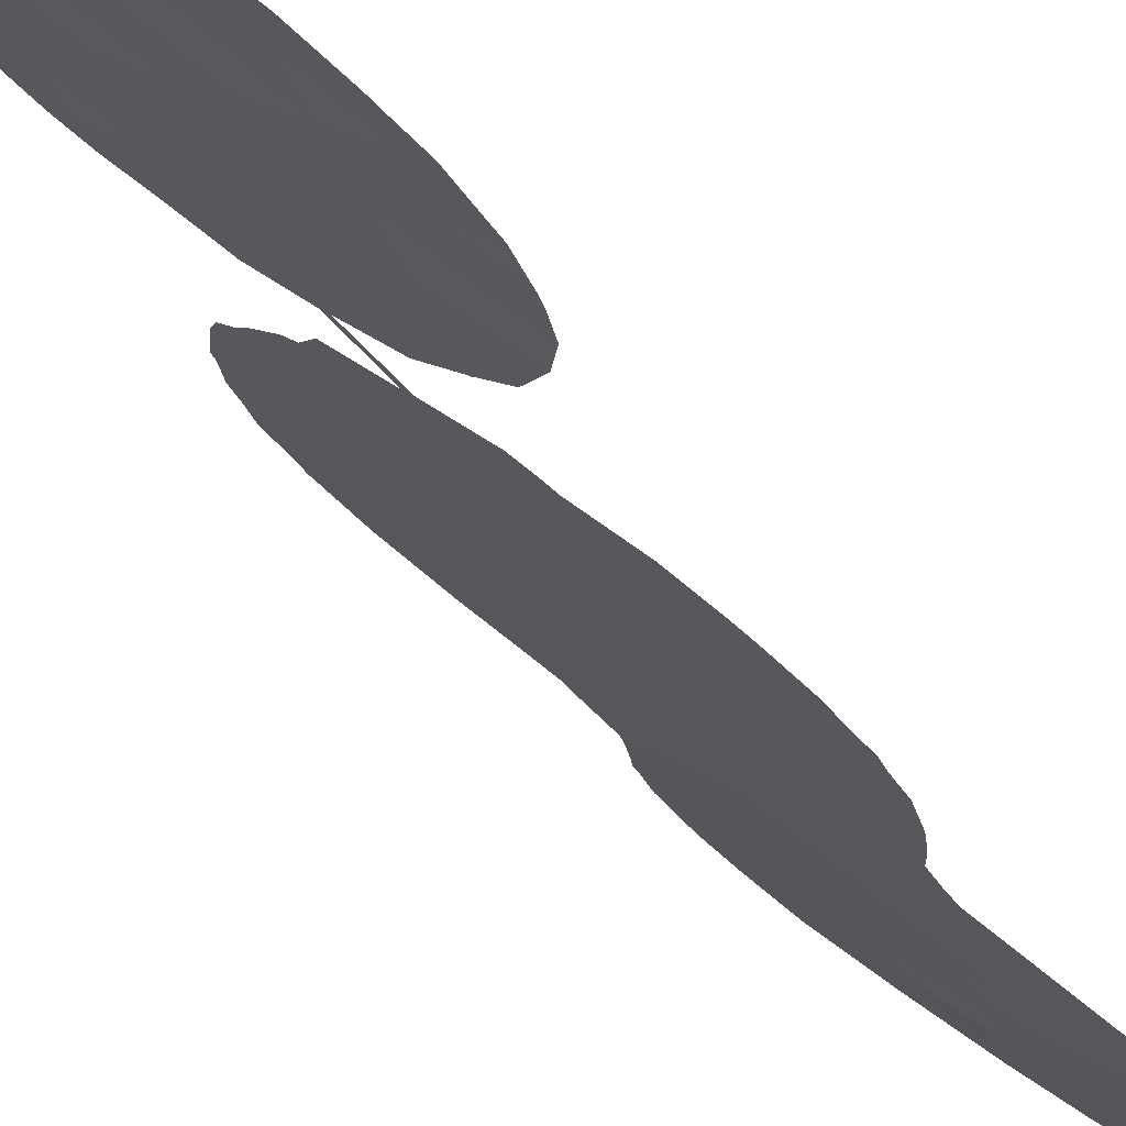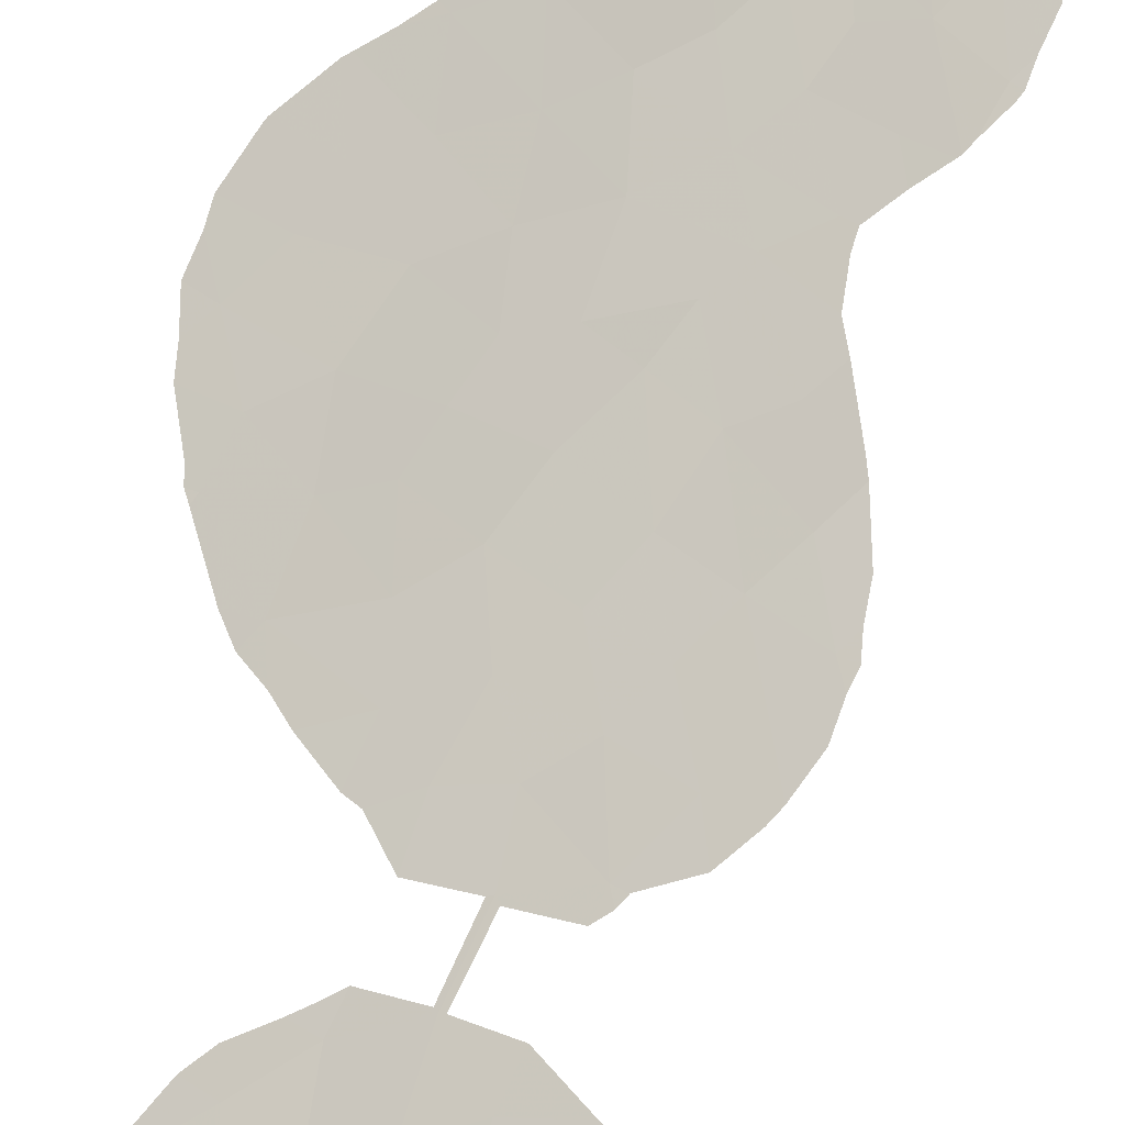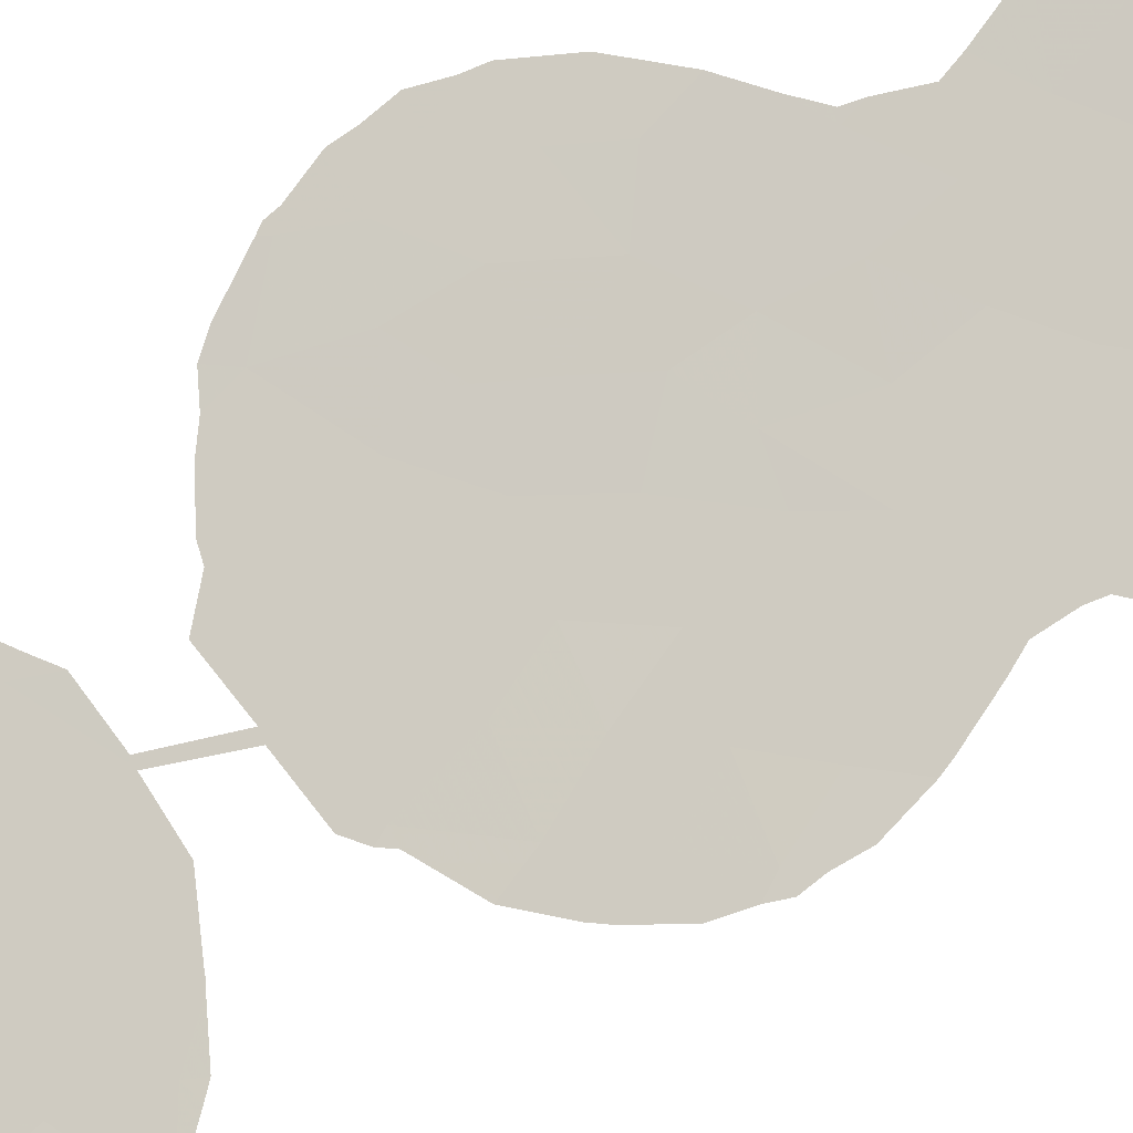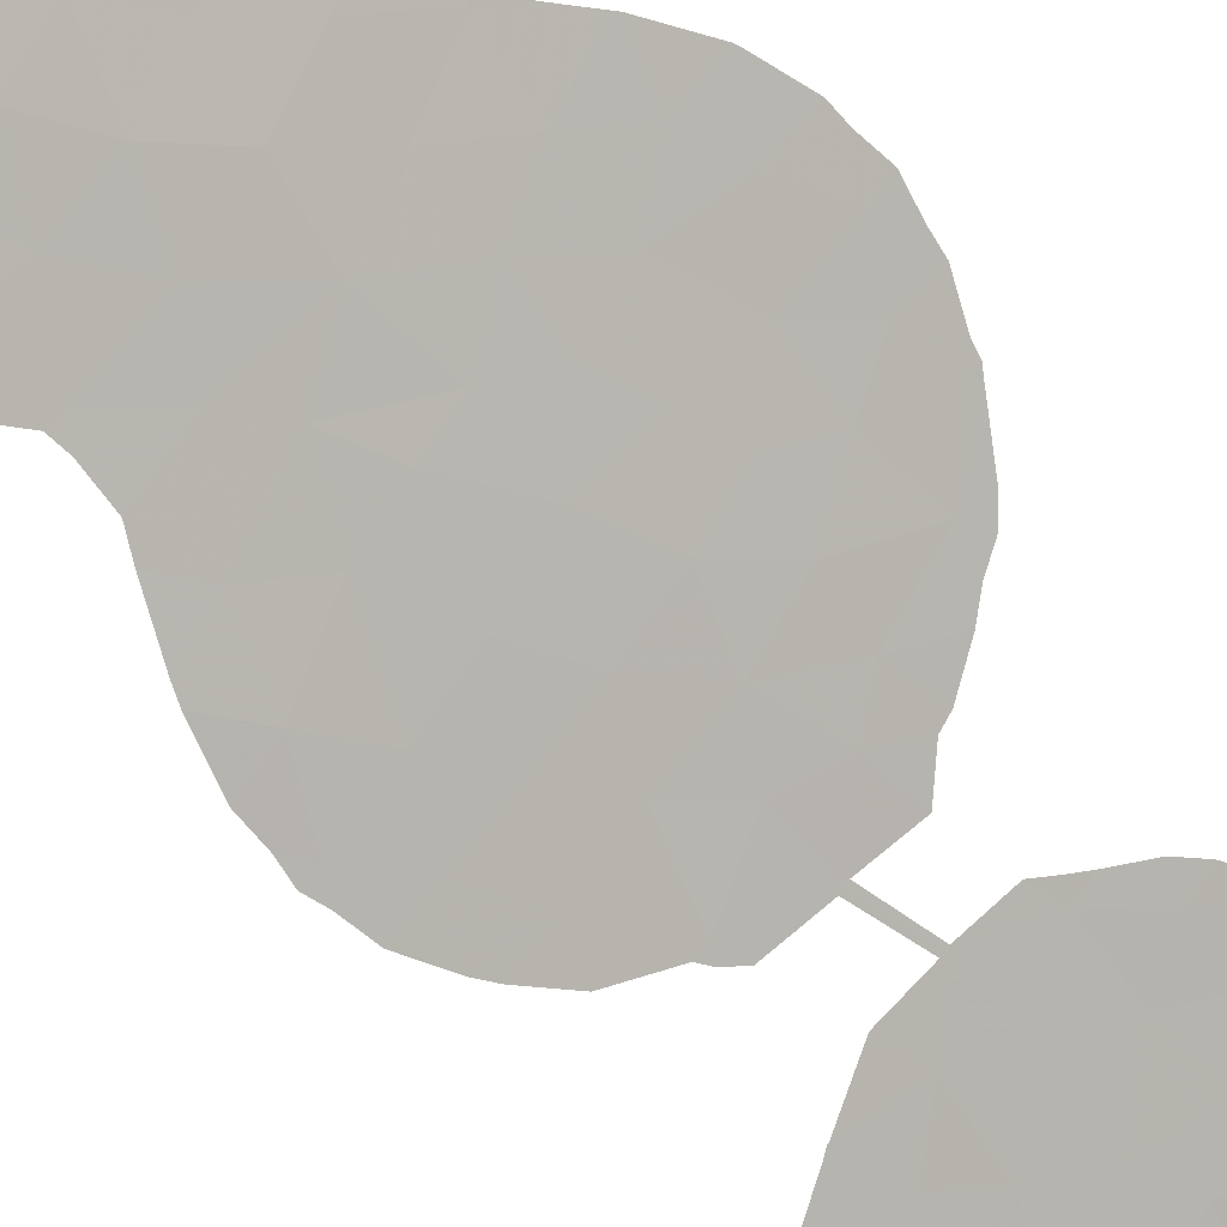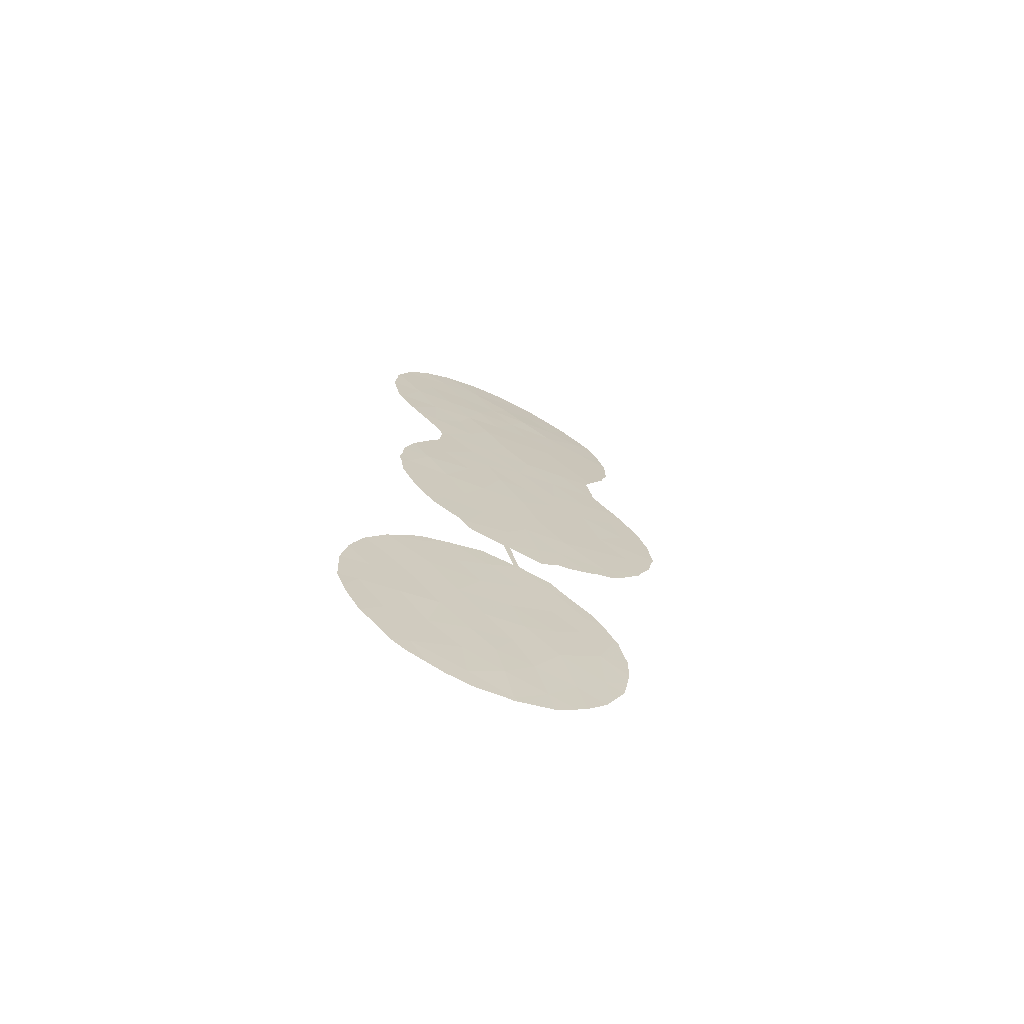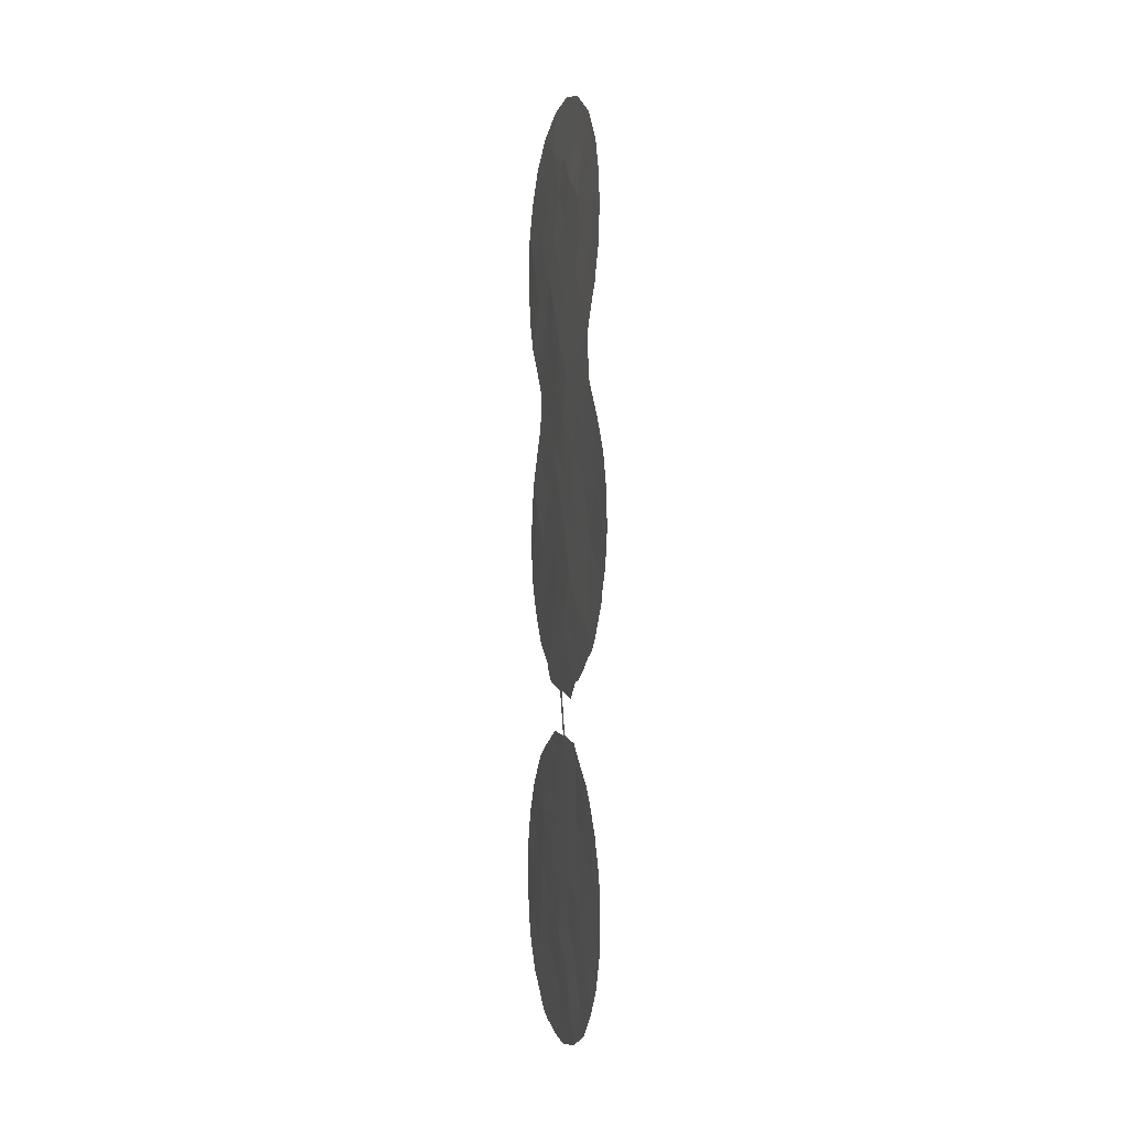
<metadata>
{"format":"obj","ext":"obj","renderer":"f3d","projection":"perspective","resolution":1024,"background":"white","views":[{"elev":-31.5,"azim":-154.7,"up":"+Y"},{"elev":64.2,"azim":-167.6,"up":"+Y"},{"elev":45.0,"azim":-124.4,"up":"+Y"},{"elev":-57.7,"azim":38.1,"up":"+Y"},{"elev":-71.3,"azim":16.0,"up":"+Z"},{"elev":-3.7,"azim":115.5,"up":"+Z"}]}
</metadata>
<code>
v -36.7 28.53 3.188
v -36.07 29.45 -17.41
v -31.37 33.05 13.24
v -35.05 29.92 -0.265
v -37.46 27.95 1.375
v -35.65 29.62 17.66
v -34.73 30.31 15.9
v -31.24 33.4 18.67
v -32.56 32.19 18.03
v -33.17 31.69 -12.37
v -31.94 32.44 -0.01915
v -29.32 34.66 1.341
v -29.47 34.53 -0.7765
v -33.45 31.23 10.62
v -31.95 32.51 11.13
v -30.82 33.42 9.602
v -32.86 31.78 12.71
v -30.92 33.5 14.95
v -32.34 32.29 14.8
v -33.78 31.07 14.38
v -30.87 33.35 -1.648
v -35.04 29.96 10.55
v -33.6 31.07 4.248
v -34.97 29.96 4.005
v -29.95 34.44 -13.89
v -33.26 31.39 -3.443
v -33.16 32.1 -21.15
v -30.95 33.8 -17.87
v -37.09 28.52 -15.67
v -36.64 28.67 10.78
v -34.12 30.68 8.744
v -30.62 33.83 -12.15
v -32.03 32.42 -4.206
v -32.51 31.99 -1.993
v -31.99 33.02 -19.6
v -34.88 30.06 7.295
v -31.2 33.09 7.43
v -29.94 34.47 18.13
v -31.34 33.2 16.75
v -31.45 33.24 -15.51
v -38.24 27.42 12.95
v -34.26 30.6 12.37
v -35.17 29.91 13.86
v -34.07 30.93 17.74
v -36.57 29.12 -19.98
v -34.7 30.75 -20.51
v -34.87 30.08 -4.243
v -29.81 34.24 5.955
v -33.3 31.4 -5.338
v -37.53 28.23 -17.79
v -37.85 27.83 -12.03
v -35.18 29.94 -9.718
v -29.89 34.63 -16.27
v -33.43 31.73 -19.22
v -33.72 31.41 -17.55
v -35.88 29.26 -2.084
v -32.52 31.97 4.388
v -34.97 30.25 19.94
v -31.63 32.96 -11.11
v -33.55 31.12 -0.1932
v -27.97 35.8 -1.696
v -38.53 27.24 16.89
v -36.76 28.59 13.21
v -35.69 29.67 -15.15
v -35.55 29.58 12.24
v -36.16 29.11 15.48
v -29.05 35 12.37
v -34.01 30.88 -8.698
v -32.6 31.88 2.058
v -32.73 31.79 6.892
v -30.37 33.97 -10.43
v -27.56 36.11 1.329
v -33.12 31.87 -15.91
v -28.25 35.55 -0.1049
v -36.7 28.79 -13.49
v -32.92 31.75 -7.577
v -30.54 33.62 0.2154
v -35.86 29.23 1.517
v -29.94 34.14 3.667
v -28.7 35.17 4.722
v -29.27 34.72 -3.059
v -29.58 34.46 8.083
v -36.49 28.85 -9.05
v -32.67 32.15 -14.05
v -34.88 30.49 -18.59
v -30.37 33.86 11.83
v -36.06 29.09 5.252
v -29.73 34.56 16.18
v -34.31 30.5 1.686
v -31.41 32.89 3.413
v -34.29 30.71 -11.04
v -34.28 30.54 -1.983
v -34.16 30.63 5.92
v -28.29 35.51 3.077
v -34.6 30.63 -16.5
v -32.38 32.1 9.068
v -32.3 32.56 19.85
v -36.55 28.92 19.38
v -31.21 33.06 5.269
v -29.66 34.55 14.09
v -34.13 30.95 -14.47
v -32.41 32.54 -17.6
v -30.95 33.28 1.794
v -38.24 27.57 -14.09
v -36.65 28.62 -0.2565
v -37.08 28.43 17.25
v -37.63 27.93 15.16
v -32.79 31.93 -9.821
v -31.48 33.01 -8.809
v -29.34 34.88 -11.85
v -36.22 29.11 -11.22
v -37.8 27.88 18.6
v -33.15 31.67 16.29
v -33.67 31.45 21.01
v -33.49 31.48 19.21
v -31.52 33.11 -13.2
v -38.52 27.39 -16.07
v -35.1 30.09 -13.07
v -36.01 29.17 8.748
v -31.1 33.19 -3.441
v -37.23 28.13 5.003
v -36.67 28.61 6.437
v -37.52 28.14 20.09
v -36.58 28.96 21.13
v -30.38 34.23 20.11
v -30.54 34.11 20.37
v -37.75 27.72 0.8043
v -37.88 27.62 1.41
v -29.36 34.64 8.167
v -28.93 34.99 7.383
v -35.41 30.2 -21.48
v -34.46 31.01 -21.63
v -37.8 27.8 -10.03
v -38.56 27.24 -11.36
v -29.67 34.9 -17.63
v -29.95 34.7 -18.34
v -37.78 27.69 2.087
v -37.76 27.71 3.058
v -33.13 32.15 -21.4
v -33.42 31.89 -21.43
v -29.05 35.3 -15.44
v -28.94 35.35 -14.64
v -28.6 35.51 15.7
v -28.57 35.52 15.18
v -29.39 34.97 18.69
v -32.2 32.76 21.72
v -32.4 32.59 21.78
v -35.94 29.74 -21.24
v -28.84 35.37 17.05
v -33.41 31.32 -5.472
v -34.7 30.23 -5.076
v -35.04 29.95 -4.602
v -26.98 36.59 1.353
v -27.16 36.45 0.444
v -27.09 36.5 2.987
v -27.08 36.51 2.327
v -36.68 29.08 -20.93
v -30.01 34.11 -4.484
v -29.55 34.5 -4.077
v -27.76 35.97 -1.742
v -27.89 35.87 -1.971
v -38.83 26.99 14.97
v -38.61 27.14 13.76
v -34.27 30.64 -7.325
v -35.5 29.63 -7.948
v -38.93 27.07 -17.32
v -38.84 27.16 -17.68
v -28.9 35.31 -13.38
v -29.14 35.06 -12.08
v -31.04 33.85 -19.9
v -30.65 34.15 -19.44
v -28.26 35.54 6.29
v -27.5 36.17 4.657
v -27.46 36.2 4.521
v -36.29 28.93 -3.244
v -36.96 28.38 -2.045
v -30.15 34.13 -9.592
v -29.71 34.51 -10.34
v -36.45 29.07 21.24
v -35.1 30.26 22
v -29.24 35.21 -16.57
v -38.27 27.5 18.68
v -38.63 27.16 17.3
v -37.84 27.86 19.51
v -33.04 31.65 -7.504
v -32.84 31.82 -7.501
v -33.18 31.51 -5.447
v -31.91 32.56 -5.844
v -37.64 27.81 -0.21
v -27.25 36.38 -0.2644
v -27.68 36.04 -1.356
v -29 34.96 -3.762
v -35.2 29.81 -4.224
v -31.23 33.2 -8.351
v -30.89 33.5 -8.764
v -31.65 32.84 -7.819
v -33.63 31.55 22.2
v -34.83 30.49 22.04
v -36.38 28.85 7.089
v -37.38 28 4.571
v -28.39 35.44 6.497
v -29.41 34.61 8.734
v -29.61 34.45 10.05
v -36.87 28.54 -8.866
v -36.62 28.74 -8.576
v -35.58 29.57 -7.969
v -35.72 29.46 -8.068
v -29.04 34.99 11.77
v -29.4 34.65 10.73
v -37.19 28.19 -1.531
v -38.52 27.2 12.97
v -31.21 33.13 -5.103
v -30.86 33.42 -5.023
v -36.3 28.92 8.211
v -36.34 28.9 8.784
v -28.63 35.27 -3.273
v -37.8 28.08 -19.62
v -38.28 27.64 -19.01
v -37.18 28.63 -20.54
v -28.82 35.19 12.27
v -38.75 27.06 16.19
v -30.65 34.02 20.47
v -28.54 35.49 13.84
v -28.77 35.25 12.69
v -29.06 35.21 17.7
v -39.05 26.88 -12.99
v -38.91 26.98 -12.47
v -39.27 26.76 -14.42
v -37.79 27.81 -10.01
v -39.24 26.79 -15.14
v -39.21 26.84 -16.33
v -29.28 34.91 -11.51
v -29.16 35.02 -11.74
v -32.91 32.32 -21.27
v -31.78 33.26 -20.7
v -38.74 27.07 16.88
v -37.76 27.83 -9.971
v -38.41 27.28 12.67
v -37.9 27.65 11.56
v -36.99 28.38 9.942
v -37.73 27.77 11.15
v -37.65 27.83 11.02
f 87 122 121
f 12 77 13
f 14 96 15
f 96 16 15
f 98 124 123
f 4 89 78
f 12 94 79
f 96 31 70
f 34 26 33
f 102 35 28
f 49 33 26
f 8 9 39
f 8 38 125
f 8 125 126
f 19 39 113
f 5 128 127
f 45 46 85
f 82 130 129
f 46 131 132
f 51 133 134
f 28 53 40
f 53 25 40
f 54 102 55
f 102 73 55
f 105 56 4
f 53 28 136
f 53 136 135
f 15 16 86
f 90 103 79
f 14 42 22
f 92 34 60
f 65 43 63
f 63 30 65
f 11 60 34
f 36 87 93
f 5 1 138
f 5 138 137
f 107 63 66
f 27 140 139
f 25 53 141
f 25 141 142
f 102 54 35
f 88 100 144
f 88 144 143
f 69 90 57
f 6 7 44
f 38 145 125
f 37 16 96
f 18 39 19
f 114 97 146
f 114 146 147
f 25 110 32
f 46 45 148
f 46 148 131
f 88 143 149
f 34 92 26
f 15 17 14
f 58 44 115
f 49 47 151
f 49 151 150
f 49 26 47
f 47 152 151
f 71 59 32
f 72 154 153
f 94 72 156
f 94 156 155
f 3 17 15
f 45 157 148
f 2 50 45
f 4 78 105
f 64 101 118
f 57 93 23
f 17 20 42
f 4 92 60
f 81 120 158
f 81 158 159
f 21 34 120
f 61 161 160
f 20 43 42
f 107 41 63
f 41 107 162
f 41 162 163
f 96 14 31
f 68 164 165
f 64 75 29
f 30 22 65
f 31 14 22
f 101 84 10
f 12 103 77
f 99 48 37
f 75 104 29
f 50 117 166
f 50 166 167
f 20 7 43
f 6 66 7
f 60 11 69
f 92 4 56
f 110 25 168
f 110 168 169
f 28 35 170
f 28 170 171
f 80 173 172
f 80 94 174
f 80 174 173
f 30 119 22
f 56 176 175
f 42 43 65
f 42 65 22
f 71 178 177
f 98 58 179
f 98 179 124
f 58 180 179
f 53 135 181
f 62 112 182
f 62 182 183
f 112 98 123
f 112 123 184
f 62 107 106
f 76 49 150
f 76 150 185
f 49 76 186
f 49 186 187
f 68 76 185
f 68 185 164
f 33 49 187
f 33 187 188
f 75 64 118
f 105 5 127
f 105 127 189
f 72 74 190
f 72 190 154
f 74 61 191
f 74 191 190
f 81 159 192
f 28 40 102
f 40 73 102
f 73 95 55
f 46 54 85
f 47 92 56
f 47 56 175
f 47 175 193
f 71 109 59
f 109 195 194
f 91 10 108
f 59 116 32
f 109 194 196
f 109 71 177
f 109 177 195
f 114 197 198
f 79 48 99
f 87 36 199
f 87 199 122
f 1 87 121
f 1 121 200
f 21 13 77
f 21 77 11
f 17 3 19
f 19 20 17
f 89 23 24
f 89 24 78
f 1 78 24
f 80 48 79
f 48 80 172
f 48 172 201
f 21 81 13
f 16 82 202
f 16 202 203
f 82 16 37
f 40 116 84
f 32 116 25
f 111 52 83
f 83 205 204
f 5 137 128
f 45 85 2
f 83 52 206
f 83 206 207
f 67 86 209
f 67 209 208
f 82 48 201
f 82 201 130
f 101 10 118
f 91 111 118
f 24 87 1
f 111 91 52
f 56 105 210
f 56 210 176
f 15 86 3
f 4 60 89
f 99 90 79
f 90 69 103
f 79 103 12
f 23 69 57
f 23 89 69
f 89 60 69
f 61 160 191
f 41 163 211
f 120 33 212
f 120 212 213
f 119 215 214
f 64 2 95
f 13 81 61
f 61 81 216
f 61 216 161
f 92 47 26
f 45 50 218
f 45 218 217
f 45 217 219
f 97 9 8
f 93 87 24
f 94 155 174
f 63 43 66
f 79 94 80
f 1 200 138
f 67 208 220
f 53 181 141
f 54 27 35
f 120 213 158
f 33 188 212
f 64 95 101
f 3 100 18
f 57 90 99
f 50 2 29
f 52 91 68
f 96 70 37
f 107 62 221
f 107 221 162
f 97 222 146
f 6 58 98
f 99 37 70
f 3 86 100
f 100 223 144
f 67 220 224
f 38 88 149
f 38 149 225
f 38 225 145
f 72 153 156
f 94 12 72
f 40 84 73
f 101 73 84
f 104 51 227
f 104 227 226
f 104 226 228
f 78 5 105
f 5 78 1
f 57 99 70
f 100 67 224
f 100 224 223
f 10 116 59
f 120 81 21
f 86 16 203
f 86 203 209
f 51 134 227
f 74 13 61
f 12 74 72
f 52 68 165
f 52 165 206
f 45 219 157
f 10 84 116
f 69 11 103
f 77 103 11
f 48 82 37
f 82 129 202
f 51 111 229
f 51 229 133
f 117 104 228
f 117 228 230
f 117 230 231
f 104 75 51
f 95 73 101
f 85 95 2
f 110 233 232
f 110 169 233
f 35 27 234
f 35 234 235
f 35 235 170
f 28 171 136
f 31 36 70
f 62 183 236
f 62 106 112
f 66 106 107
f 106 66 6
f 105 189 210
f 74 12 13
f 81 192 216
f 25 142 168
f 85 54 55
f 95 85 55
f 47 193 152
f 68 91 108
f 108 10 59
f 76 108 109
f 108 76 68
f 109 108 59
f 76 109 196
f 76 196 186
f 115 97 114
f 44 58 6
f 97 8 126
f 97 126 222
f 117 50 29
f 17 42 14
f 110 71 32
f 27 54 46
f 50 167 218
f 27 46 132
f 27 132 140
f 112 184 182
f 7 66 43
f 58 114 198
f 58 198 180
f 83 204 237
f 71 110 232
f 71 232 178
f 113 39 9
f 44 113 9
f 27 139 234
f 97 115 9
f 41 238 239
f 7 113 44
f 115 44 9
f 114 147 197
f 21 11 34
f 116 40 25
f 18 100 88
f 29 2 64
f 39 18 88
f 75 118 111
f 106 98 112
f 114 58 115
f 75 111 51
f 6 98 106
f 20 19 113
f 7 20 113
f 62 236 221
f 117 231 166
f 3 18 19
f 39 88 38
f 41 211 238
f 104 117 29
f 39 38 8
f 118 10 91
f 86 67 100
f 119 30 240
f 119 240 215
f 119 36 31
f 119 31 22
f 30 63 241
f 30 241 242
f 63 41 239
f 63 239 241
f 30 242 240
f 36 119 214
f 36 214 199
f 33 120 34
f 111 83 237
f 111 237 229
f 24 23 93
f 70 93 57
f 83 207 205
f 36 93 70

</code>
